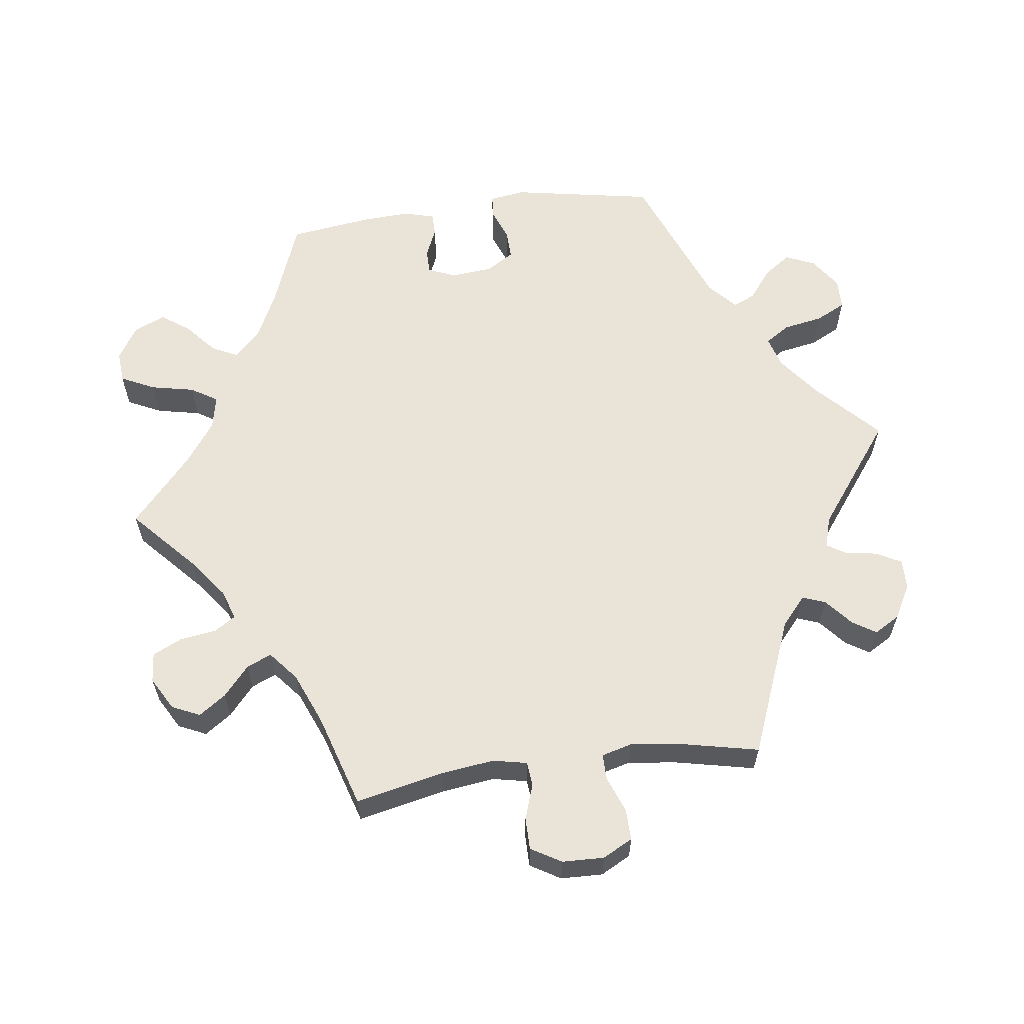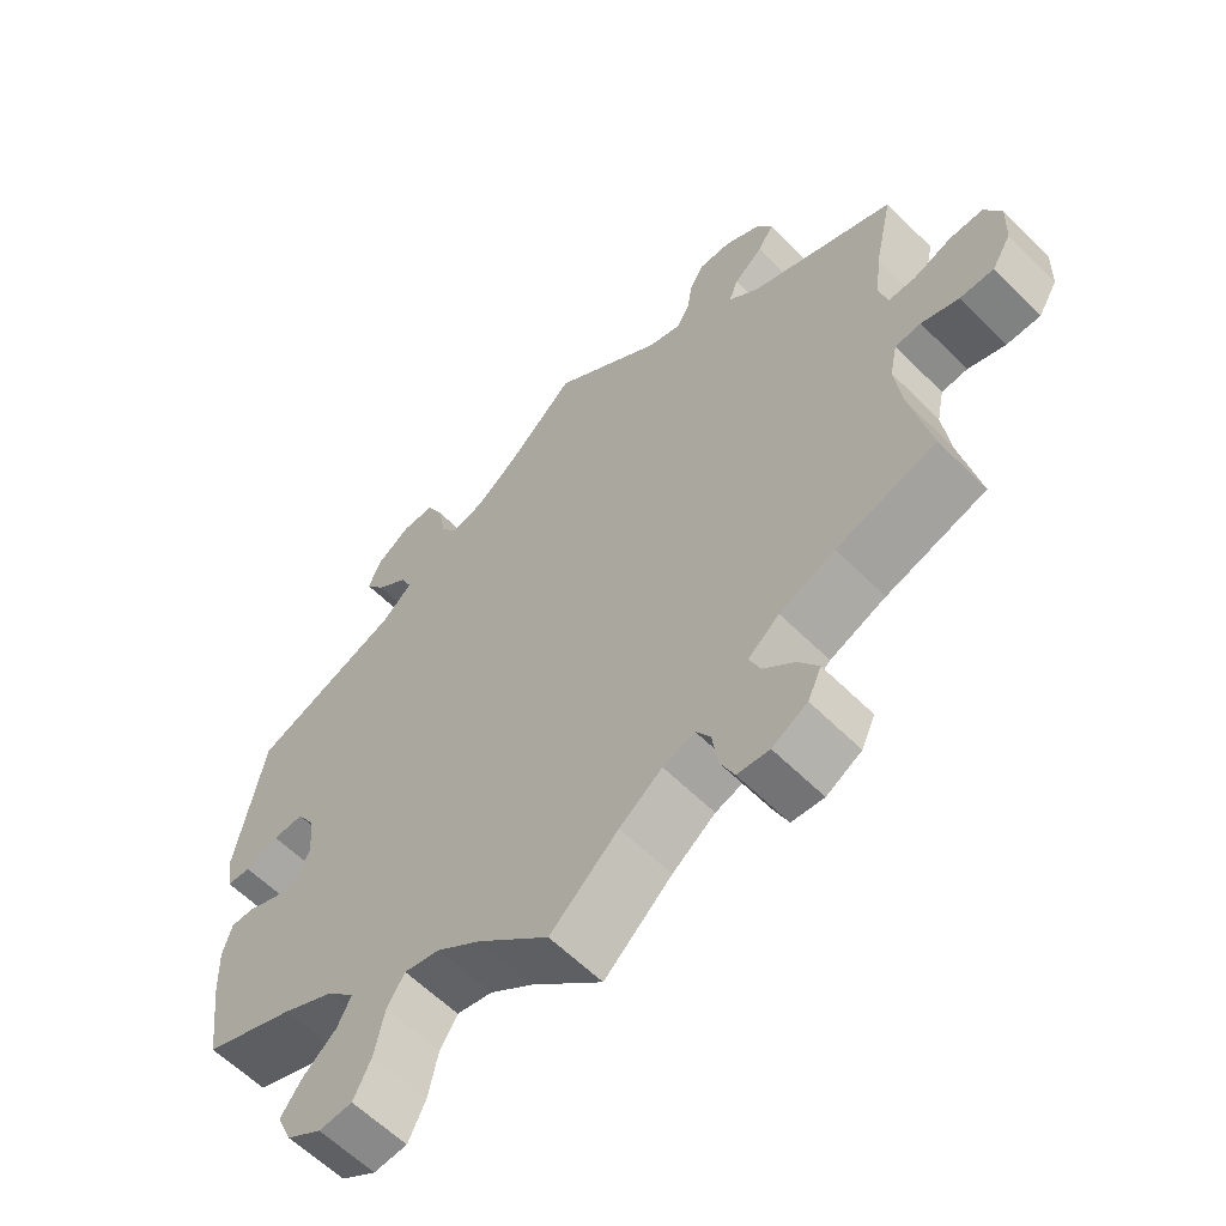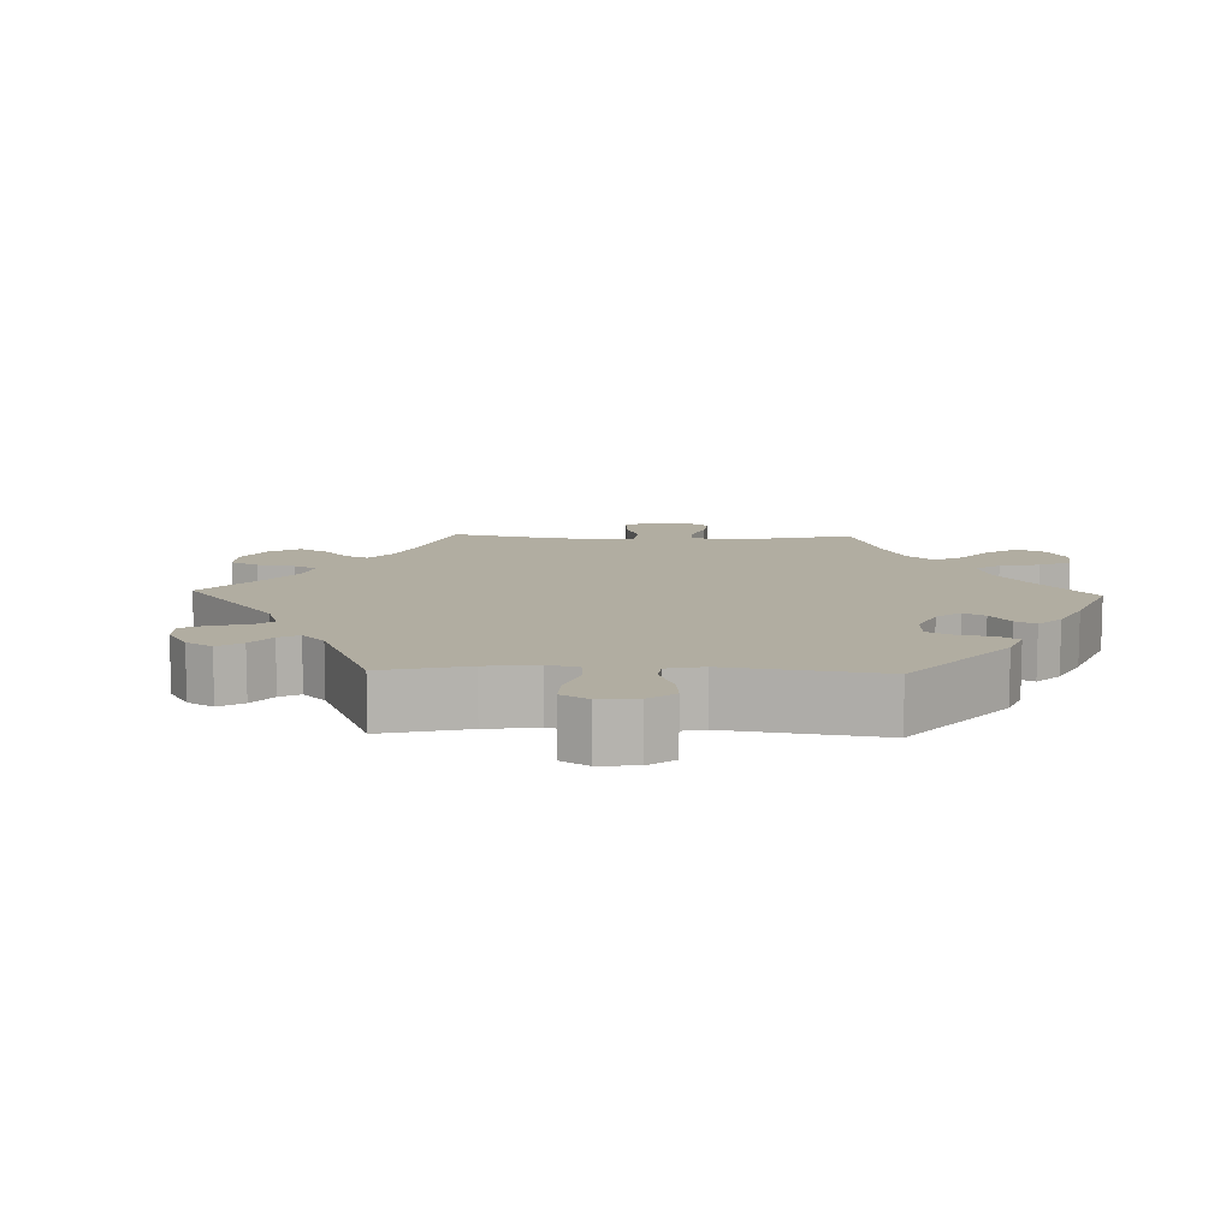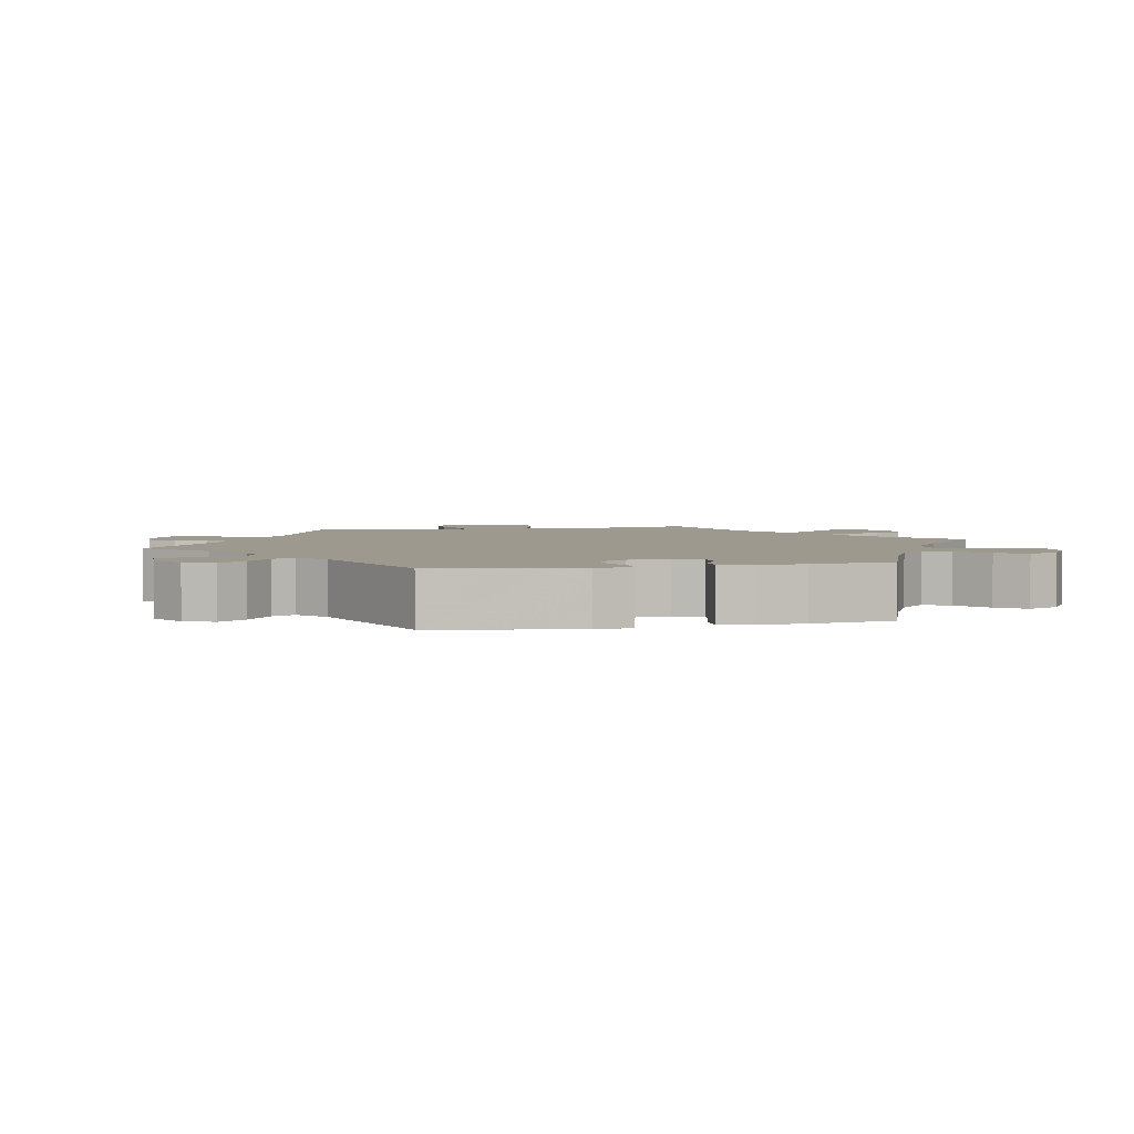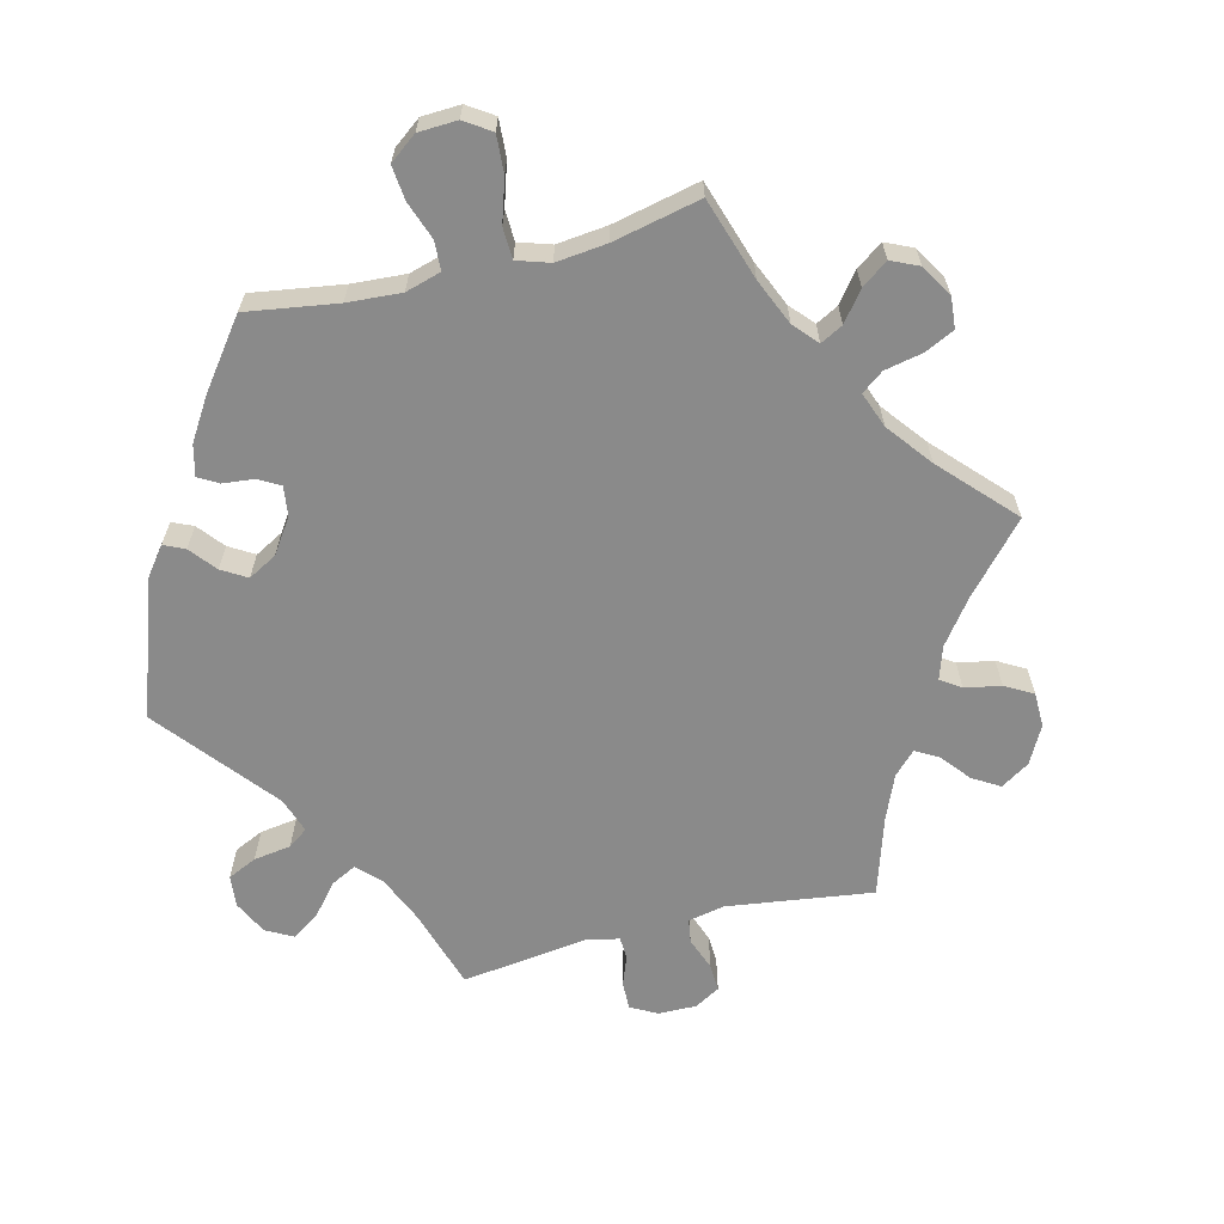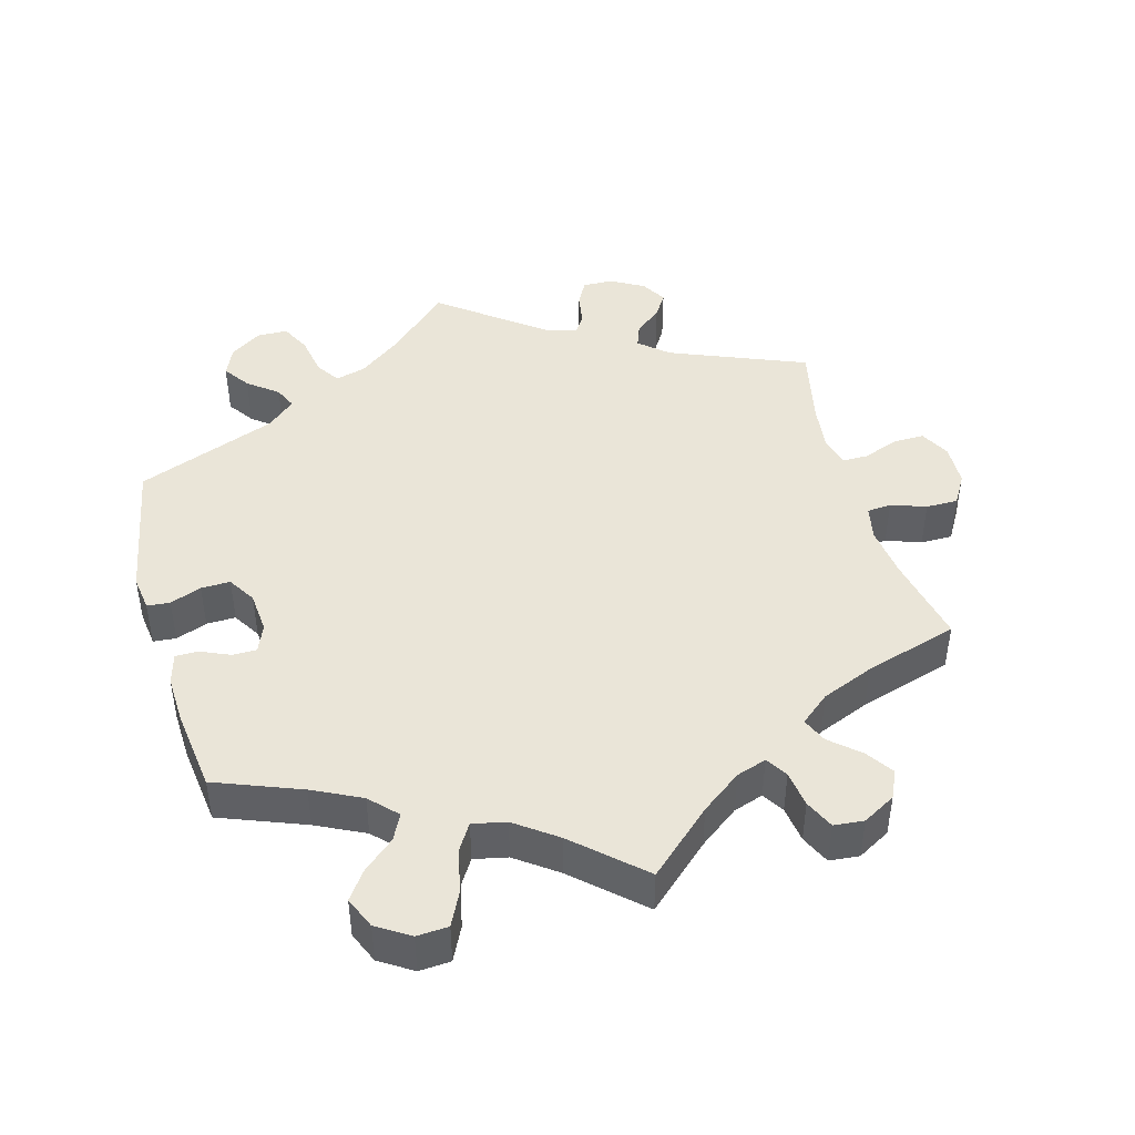
<metadata>
{"format":"obj","ext":"obj","renderer":"f3d","projection":"perspective","resolution":1024,"background":"white","views":[{"elev":60.9,"azim":-97.8,"up":"+Y"},{"elev":-60.3,"azim":-135.4,"up":"+Z"},{"elev":10.3,"azim":31.9,"up":"+Y"},{"elev":3.5,"azim":77.8,"up":"+Y"},{"elev":-63.5,"azim":164.3,"up":"+Y"},{"elev":44.6,"azim":164.6,"up":"+Y"}]}
</metadata>
<code>
v -0.31 0.07 0.366
v -0.27 0.07 0.401
v -0.282 0.07 0.433
v -0.32 0.07 0.465
v -0.341 0.07 0.498
v -0.32 0.07 0.534
v -0.273 0.07 0.56
v -0.231 0.07 0.561
v -0.212 0.07 0.526
v -0.205 0.07 0.482
v -0.188 0.07 0.455
v -0.145 0.07 0.468
v 0 0.07 0.578
v 0.088 0.07 0.495
v 0.145 0.07 0.452
v 0.188 0.07 0.44
v 0.21 0.07 0.474
v 0.22 0.07 0.53
v 0.241 0.07 0.572
v 0.284 0.07 0.573
v 0.328 0.07 0.543
v 0.346 0.07 0.502
v 0.32 0.07 0.465
v 0.278 0.07 0.432
v 0.264 0.07 0.401
v 0.303 0.07 0.366
v 0.5 0.07 0.289
v 0.537 0.07 0.09
v 0.53 0.07 0.04
v 0.498 0.07 0.037
v 0.454 0.07 0.054
v 0.413 0.07 0.055
v 0.389 0.07 0.016
v 0.384 0.07 -0.042
v 0.4 0.07 -0.081
v 0.434 0.07 -0.081
v 0.475 0.07 -0.063
v 0.507 0.07 -0.063
v 0.519 0.07 -0.106
v 0.516 0.07 -0.174
v 0.501 0.07 -0.289
v 0.381 0.07 -0.335
v 0.313 0.07 -0.368
v 0.277 0.07 -0.405
v 0.295 0.07 -0.441
v 0.338 0.07 -0.478
v 0.366 0.07 -0.517
v 0.347 0.07 -0.561
v 0.301 0.07 -0.59
v 0.257 0.07 -0.587
v 0.234 0.07 -0.54
v 0.221 0.07 -0.479
v 0.198 0.07 -0.442
v 0.151 0.07 -0.452
v 0.093 0.07 -0.494
v 0 0.07 -0.578
v -0.089 0.07 -0.497
v -0.145 0.07 -0.455
v -0.187 0.07 -0.441
v -0.206 0.07 -0.471
v -0.213 0.07 -0.522
v -0.232 0.07 -0.563
v -0.274 0.07 -0.567
v -0.32 0.07 -0.541
v -0.338 0.07 -0.502
v -0.312 0.07 -0.464
v -0.271 0.07 -0.428
v -0.256 0.07 -0.393
v -0.297 0.07 -0.359
v -0.37 0.07 -0.329
v -0.501 0.07 -0.289
v -0.475 0.07 -0.165
v -0.466 0.07 -0.091
v -0.476 0.07 -0.043
v -0.51 0.07 -0.04
v -0.559 0.07 -0.057
v -0.604 0.07 -0.057
v -0.629 0.07 -0.015
v -0.631 0.07 0.044
v -0.609 0.07 0.086
v -0.565 0.07 0.085
v -0.515 0.07 0.066
v -0.479 0.07 0.066
v -0.468 0.07 0.108
v -0.476 0.07 0.175
v -0.501 0.07 0.289
v -0.31 0 0.366
v -0.27 0 0.401
v -0.282 0 0.433
v -0.32 0 0.465
v -0.341 0 0.498
v -0.32 0 0.534
v -0.273 0 0.56
v -0.231 0 0.561
v -0.212 0 0.526
v -0.205 0 0.482
v -0.188 0 0.455
v -0.145 0 0.468
v 0 0 0.578
v 0.088 0 0.495
v 0.145 0 0.452
v 0.188 0 0.44
v 0.21 0 0.474
v 0.22 0 0.53
v 0.241 0 0.572
v 0.284 0 0.573
v 0.328 0 0.543
v 0.346 0 0.502
v 0.32 0 0.465
v 0.278 0 0.432
v 0.264 0 0.401
v 0.303 0 0.366
v 0.5 0 0.289
v 0.537 0 0.09
v 0.53 0 0.04
v 0.498 0 0.037
v 0.454 0 0.054
v 0.413 0 0.055
v 0.389 0 0.016
v 0.384 0 -0.042
v 0.4 0 -0.081
v 0.434 0 -0.081
v 0.475 0 -0.063
v 0.507 0 -0.063
v 0.519 0 -0.106
v 0.516 0 -0.174
v 0.501 0 -0.289
v 0.381 0 -0.335
v 0.313 0 -0.368
v 0.277 0 -0.405
v 0.295 0 -0.441
v 0.338 0 -0.478
v 0.366 0 -0.517
v 0.347 0 -0.561
v 0.301 0 -0.59
v 0.257 0 -0.587
v 0.234 0 -0.54
v 0.221 0 -0.479
v 0.198 0 -0.442
v 0.151 0 -0.452
v 0.093 0 -0.494
v 0 0 -0.578
v -0.089 0 -0.497
v -0.145 0 -0.455
v -0.187 0 -0.441
v -0.206 0 -0.471
v -0.213 0 -0.522
v -0.232 0 -0.563
v -0.274 0 -0.567
v -0.32 0 -0.541
v -0.338 0 -0.502
v -0.312 0 -0.464
v -0.271 0 -0.428
v -0.256 0 -0.393
v -0.297 0 -0.359
v -0.37 0 -0.329
v -0.501 0 -0.289
v -0.475 0 -0.165
v -0.466 0 -0.091
v -0.476 0 -0.043
v -0.51 0 -0.04
v -0.559 0 -0.057
v -0.604 0 -0.057
v -0.629 0 -0.015
v -0.631 0 0.044
v -0.609 0 0.086
v -0.565 0 0.085
v -0.515 0 0.066
v -0.479 0 0.066
v -0.468 0 0.108
v -0.476 0 0.175
v -0.501 0 0.289
f 85 86 1
f 84 85 1 2
f 83 84 2
f 79 80 81 82
f 79 82 83
f 78 79 83
f 75 76 77 78
f 74 75 78 83
f 73 74 83 2
f 70 71 72
f 69 70 72 73
f 68 69 73 2
f 64 65 66 67
f 62 63 64 67
f 60 61 62 67
f 59 60 67 68
f 58 59 68 2
f 55 56 57
f 54 55 57 58
f 53 54 58 2
f 49 50 51 52
f 45 46 47 48
f 44 45 48 49
f 39 40 41 42
f 39 42 43
f 36 37 38 39
f 35 36 39 43
f 34 35 43 44
f 28 29 30 31
f 26 27 28 31
f 26 31 32
f 25 26 32 33
f 21 22 23 24
f 21 24 25
f 20 21 25
f 17 18 19 20
f 16 17 20 25
f 15 16 25 33
f 12 13 14
f 11 12 14 15
f 7 8 9 10
f 7 10 11
f 6 7 11
f 3 4 5 6
f 3 6 11
f 44 49 52 53
f 33 34 44 53
f 11 15 33 53
f 2 3 11 53
f 87 172 171
f 88 87 171 170
f 88 170 169
f 168 167 166 165
f 169 168 165
f 169 165 164
f 164 163 162 161
f 169 164 161 160
f 88 169 160 159
f 158 157 156
f 159 158 156 155
f 88 159 155 154
f 153 152 151 150
f 153 150 149 148
f 153 148 147 146
f 154 153 146 145
f 88 154 145 144
f 143 142 141
f 144 143 141 140
f 88 144 140 139
f 138 137 136 135
f 134 133 132 131
f 135 134 131 130
f 128 127 126 125
f 129 128 125
f 125 124 123 122
f 129 125 122 121
f 130 129 121 120
f 117 116 115 114
f 117 114 113 112
f 118 117 112
f 119 118 112 111
f 110 109 108 107
f 111 110 107
f 111 107 106
f 106 105 104 103
f 111 106 103 102
f 119 111 102 101
f 100 99 98
f 101 100 98 97
f 96 95 94 93
f 97 96 93
f 97 93 92
f 92 91 90 89
f 97 92 89
f 139 138 135 130
f 139 130 120 119
f 139 119 101 97
f 139 97 89 88
f 1 87 88 2
f 2 88 89 3
f 3 89 90 4
f 4 90 91 5
f 5 91 92 6
f 6 92 93 7
f 7 93 94 8
f 8 94 95 9
f 9 95 96 10
f 10 96 97 11
f 11 97 98 12
f 12 98 99 13
f 13 99 100 14
f 14 100 101 15
f 15 101 102 16
f 16 102 103 17
f 17 103 104 18
f 18 104 105 19
f 19 105 106 20
f 20 106 107 21
f 21 107 108 22
f 22 108 109 23
f 23 109 110 24
f 24 110 111 25
f 25 111 112 26
f 26 112 113 27
f 27 113 114 28
f 28 114 115 29
f 29 115 116 30
f 30 116 117 31
f 31 117 118 32
f 32 118 119 33
f 33 119 120 34
f 34 120 121 35
f 35 121 122 36
f 36 122 123 37
f 37 123 124 38
f 38 124 125 39
f 39 125 126 40
f 40 126 127 41
f 41 127 128 42
f 42 128 129 43
f 43 129 130 44
f 44 130 131 45
f 45 131 132 46
f 46 132 133 47
f 47 133 134 48
f 48 134 135 49
f 49 135 136 50
f 50 136 137 51
f 51 137 138 52
f 52 138 139 53
f 53 139 140 54
f 54 140 141 55
f 55 141 142 56
f 56 142 143 57
f 57 143 144 58
f 58 144 145 59
f 59 145 146 60
f 60 146 147 61
f 61 147 148 62
f 62 148 149 63
f 63 149 150 64
f 64 150 151 65
f 65 151 152 66
f 66 152 153 67
f 67 153 154 68
f 68 154 155 69
f 69 155 156 70
f 70 156 157 71
f 71 157 158 72
f 72 158 159 73
f 73 159 160 74
f 74 160 161 75
f 75 161 162 76
f 76 162 163 77
f 77 163 164 78
f 78 164 165 79
f 79 165 166 80
f 80 166 167 81
f 81 167 168 82
f 82 168 169 83
f 83 169 170 84
f 84 170 171 85
f 85 171 172 86
f 86 172 87 1

</code>
